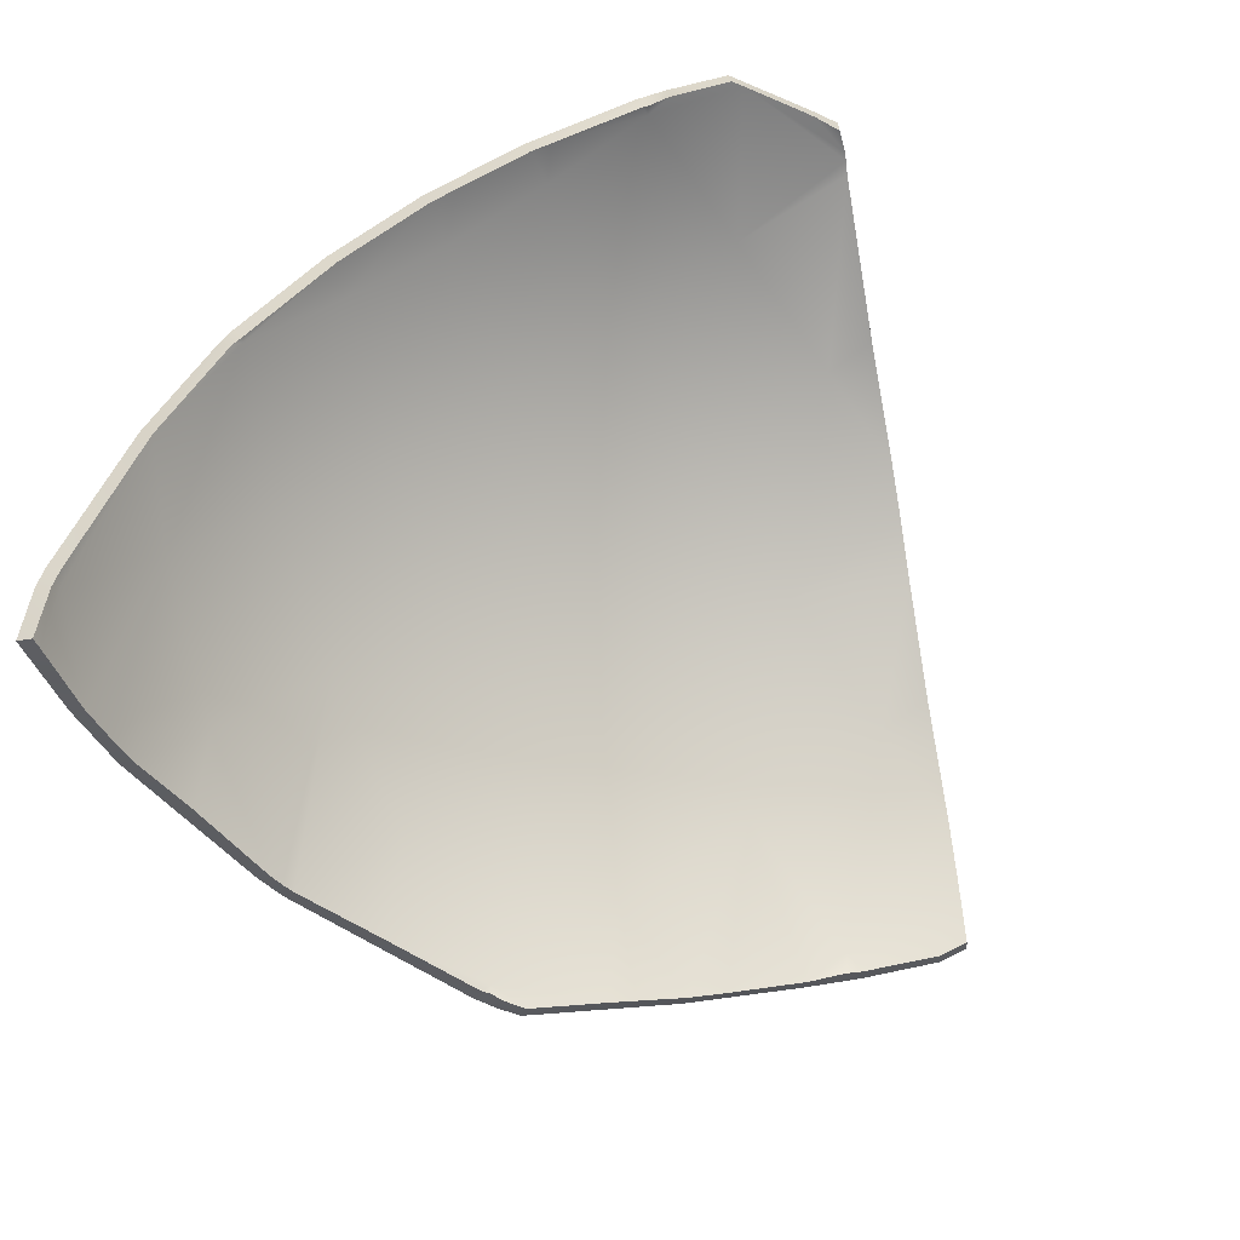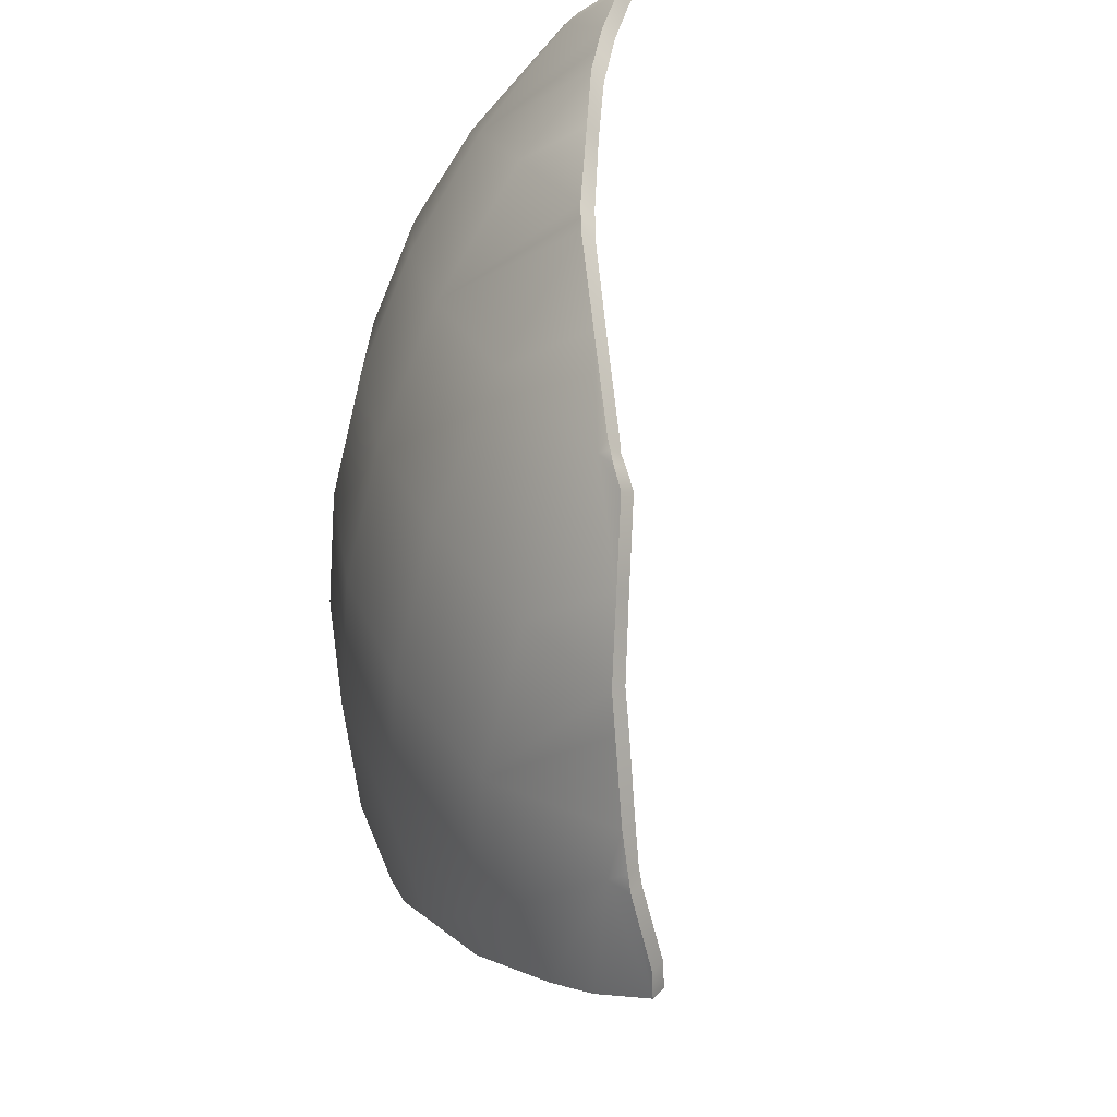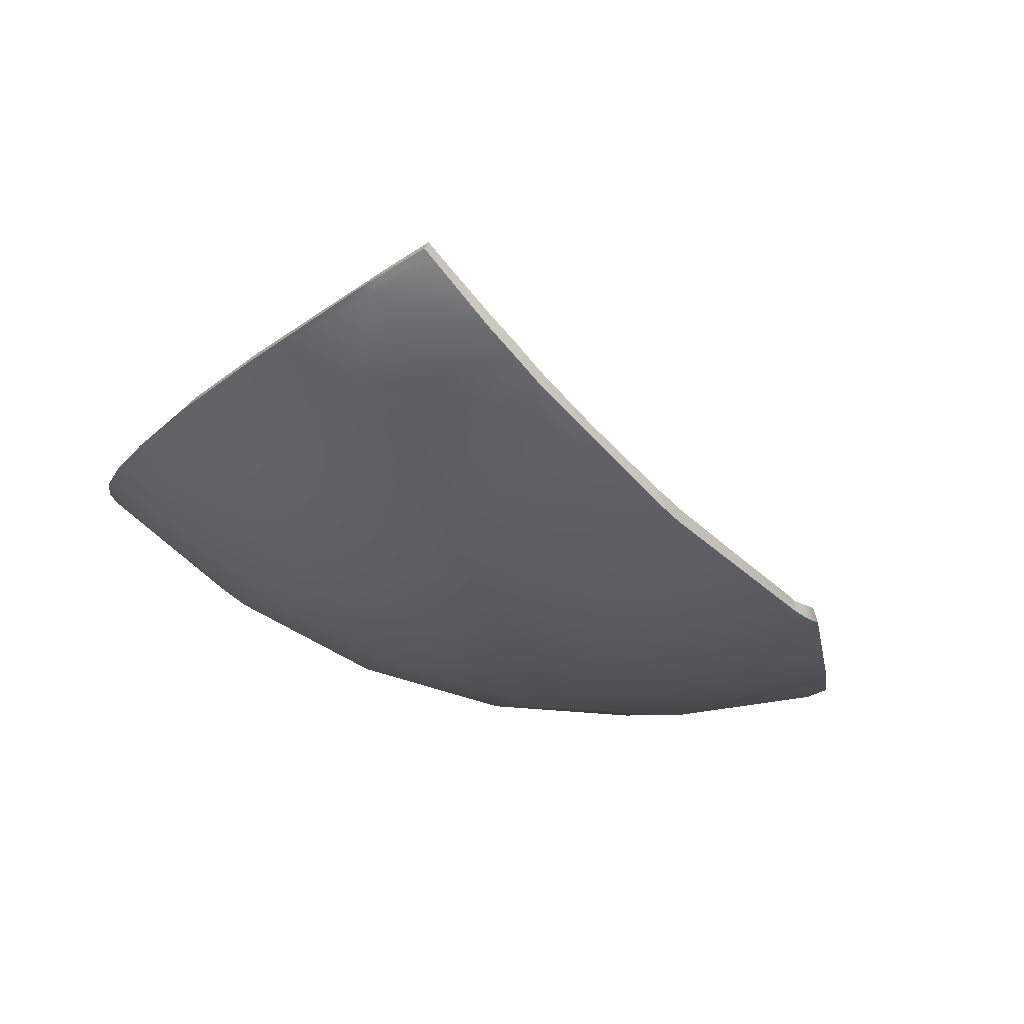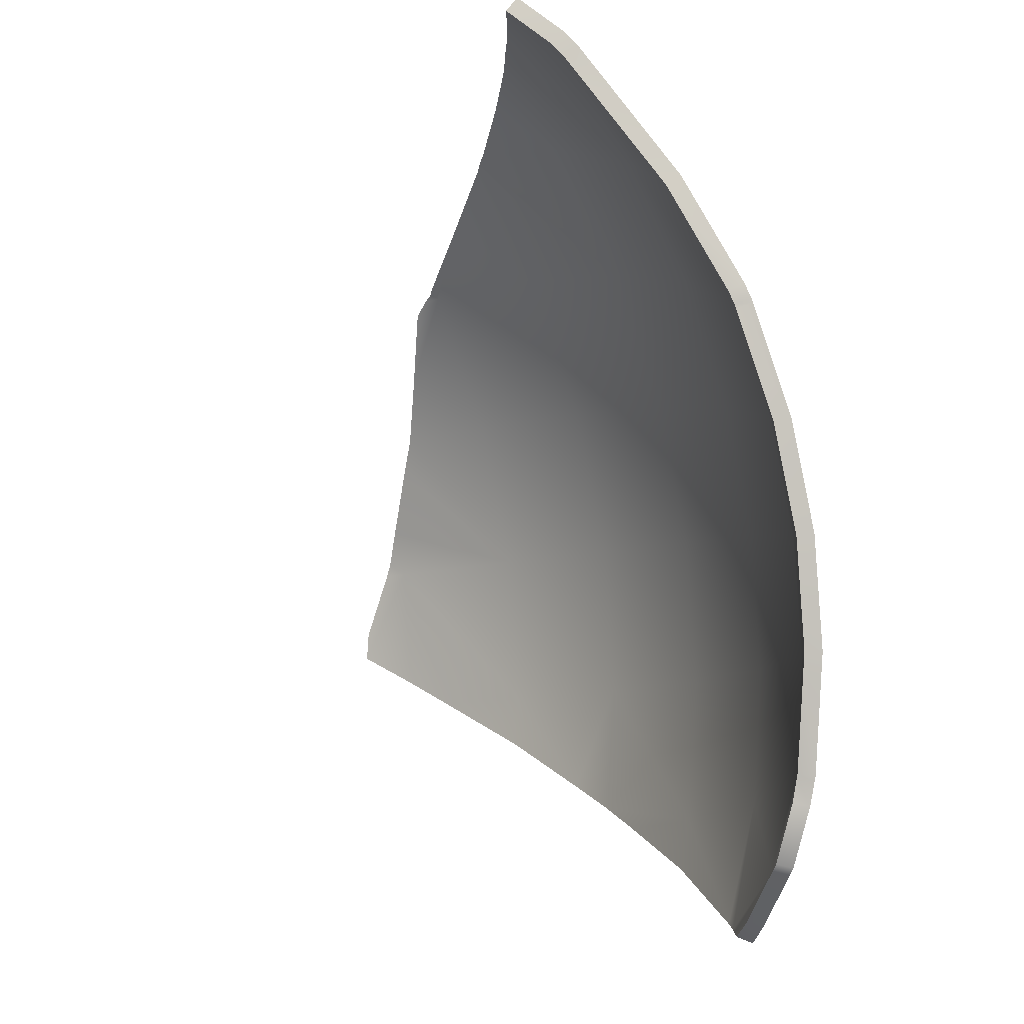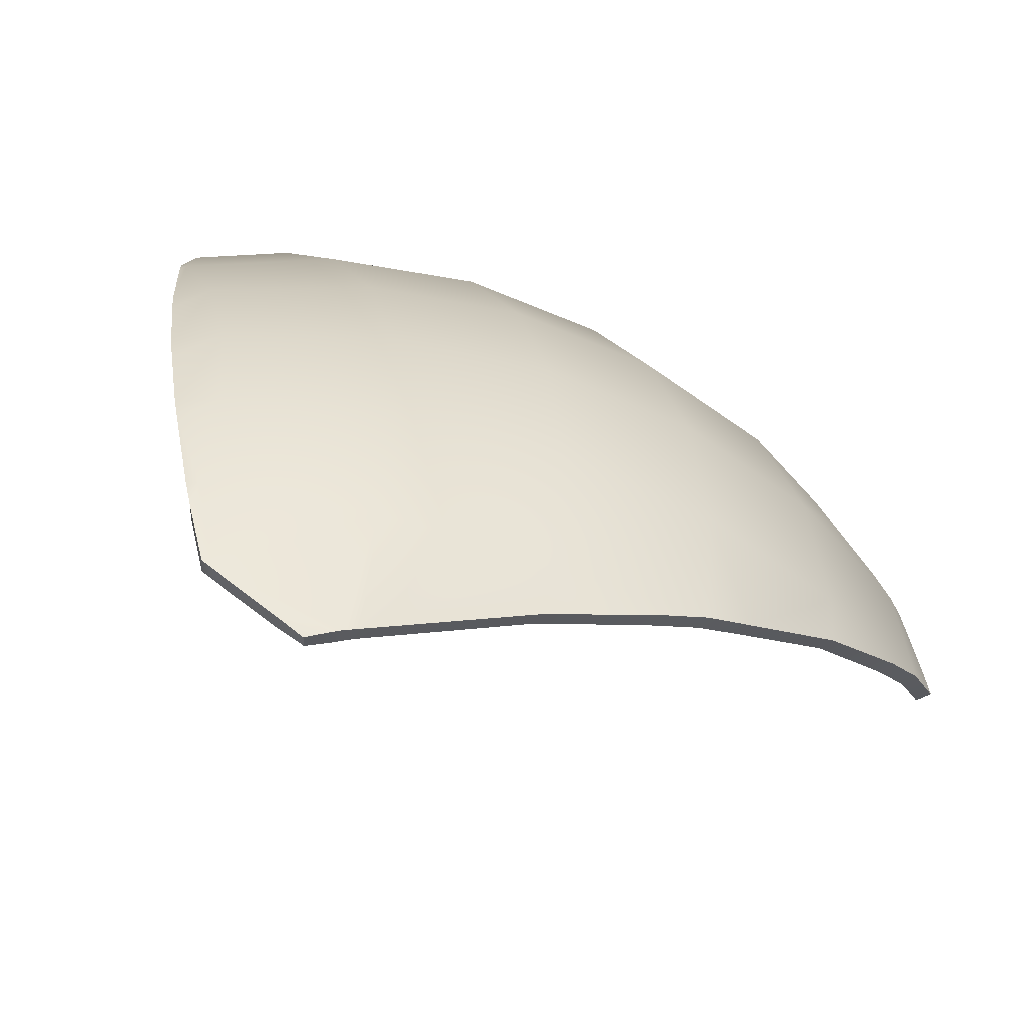
<metadata>
{"format":"obj","ext":"obj","renderer":"f3d","projection":"perspective","resolution":1024,"background":"white","views":[{"elev":79.5,"azim":-124.2,"up":"+Z"},{"elev":38.2,"azim":-126.2,"up":"+Y"},{"elev":0.8,"azim":161.9,"up":"+Z"},{"elev":-8.5,"azim":42.5,"up":"+Y"},{"elev":-50.7,"azim":134.6,"up":"+Y"}]}
</metadata>
<code>
g Ball_gb_001_Explode_Thin_04
v 0.1574 -0.186 -0.07167
v 0.15 -0.2581 -0.0539
v 0.1574 -0.2611 -0.04888
v 0.07092 -0.195 -0.117
v 0.07092 -0.226 -0.1076
v 0.008631 -0.1987 -0.1355
v -0.02287 -0.1845 -0.1465
v 0.07092 -0.1049 -0.1259
v 0.1574 -0.1049 -0.07965
v -0.02287 -0.1049 -0.1543
v -0.05475 -0.1693 -0.1511
v 0.07092 -0.0148 -0.117
v 0.1574 -0.02381 -0.07167
v -0.1204 -0.1049 -0.1639
v -0.1204 -0.007375 -0.1543
v -0.218 -0.009249 -0.1449
v -0.1204 -0.138 -0.1607
v -0.1862 -0.1049 -0.1574
v -0.218 -0.08853 -0.1527
v -0.2523 -0.06986 -0.1404
v -0.02287 -0.009249 -0.1449
v 0.07092 0.07186 -0.0907
v 0.1574 0.05417 -0.04801
v 0.07092 0.1517 -0.04801
v 0.1574 0.126 -0.009591
v -0.2322 -0.01009 -0.1406
v -0.2498 -0.05247 -0.1395
v -0.2279 -0.0006809 -0.1392
v -0.218 0.02065 -0.1358
v -0.197 0.06338 -0.125
v -0.1869 0.08391 -0.1198
v -0.1204 0.08642 -0.1259
v -0.1651 0.1236 -0.101
v -0.1204 0.1729 -0.07965
v -0.143 0.1637 -0.08206
v -0.1322 0.1722 -0.07869
v -0.1257 0.1766 -0.07593
v -0.1204 0.1801 -0.07368
v -0.07048 0.2071 -0.04522
v -0.02287 0.08274 -0.117
v -0.02287 0.1675 -0.07167
v -0.02287 0.2328 -0.01808
v -0.01625 0.2355 -0.01332
v -0.008197 0.2387 -0.007532
v 0.07092 0.2217 0.009439
v 0.03627 0.2517 0.02946
v 0.07092 0.2618 0.05829
v 0.1574 0.189 0.04211
v 0.08569 0.2638 0.07306
v 0.101 0.2658 0.08837
v 0.1574 0.2408 0.1051
v 0.1305 0.2659 0.1219
v 0.1574 0.2451 0.1132
v 0.1358 0.266 0.128
v 0.2159 -0.2279 -0.009055
v 0.2209 -0.2234 -0.006065
v 0.2331 -0.1896 -0.005904
v 0.2331 -0.1739 -0.01068
v 0.2369 -0.1761 -0.005267
v 0.2378 -0.1728 -0.005108
v 0.247 -0.117 0.0006427
v 0.2331 -0.1049 -0.01747
v 0.249 -0.1049 0.001891
v 0.2331 -0.03595 -0.01068
v 0.2515 -0.05633 0.0097
v 0.2523 -0.0405 0.01224
v 0.2331 0.03038 0.009439
v 0.249 0.009687 0.02327
v 0.2481 0.0234 0.02628
v 0.2331 0.0915 0.04211
v 0.2363 0.08688 0.04403
v 0.2358 0.0897 0.04481
v 0.2331 0.09841 0.04778
v 0.2083 0.1595 0.07166
v 0.1574 -0.1049 -0.07965
v 0.1574 -0.02381 -0.07167
v 0.1574 -0.186 -0.07167
v 0.1574 0.05417 -0.04801
v 0.1574 0.126 -0.009591
v 0.1574 0.189 0.04211
v 0.1574 -0.2611 -0.04888
v 0.1616 -0.2627 -0.0448
v 0.1841 -0.2556 -0.02773
v 0.1709 -0.266 -0.0344
v 0.1574 0.2408 0.1051
v 0.1724 0.2218 0.1013
v 0.1641 0.2362 0.1082
v 0.1574 0.2451 0.1132
v 0.1453 -0.2556 -0.04545
v 0.1518 -0.1844 -0.06349
v 0.1516 -0.2588 -0.04108
v 0.06712 -0.1932 -0.1079
v 0.06684 -0.2233 -0.09887
v 0.005735 -0.1975 -0.126
v -0.02509 -0.1836 -0.1368
v 0.06712 -0.1049 -0.1166
v 0.1518 -0.1049 -0.07132
v -0.02481 -0.1049 -0.1445
v -0.05573 -0.1683 -0.1412
v 0.06712 -0.0166 -0.1079
v 0.1518 -0.02544 -0.06349
v -0.1204 -0.1049 -0.1539
v -0.1204 -0.009326 -0.1445
v -0.216 -0.01116 -0.1353
v -0.1207 -0.137 -0.1507
v -0.1852 -0.1056 -0.1475
v -0.2163 -0.0895 -0.1429
v -0.2494 -0.0708 -0.1309
v -0.02481 -0.01116 -0.1353
v 0.06712 0.06832 -0.08215
v 0.1518 0.05099 -0.04031
v 0.06712 0.1466 -0.04032
v 0.1518 0.1214 -0.002662
v -0.2293 -0.01171 -0.1312
v -0.2469 -0.05341 -0.13
v -0.225 -0.00346 -0.13
v -0.2167 0.01777 -0.1263
v -0.196 0.06049 -0.1155
v -0.1859 0.08037 -0.1105
v -0.1204 0.08259 -0.1166
v -0.1641 0.1189 -0.09226
v -0.1204 0.1673 -0.07134
v -0.1421 0.159 -0.07329
v -0.1312 0.1672 -0.07012
v -0.1247 0.1703 -0.06824
v -0.1208 0.1738 -0.06596
v -0.07146 0.2008 -0.03752
v -0.02481 0.07899 -0.1079
v -0.02481 0.1621 -0.06351
v -0.02521 0.2267 -0.01056
v -0.01914 0.2294 -0.005916
v -0.0111 0.2323 -0.0003843
v 0.06712 0.2152 0.01598
v 0.03338 0.2443 0.03553
v 0.06673 0.2548 0.06405
v 0.1518 0.1832 0.048
v 0.08099 0.257 0.07866
v 0.09628 0.2588 0.09367
v 0.1518 0.2338 0.1097
v 0.1258 0.2581 0.1261
v 0.1522 0.2375 0.1173
v 0.1311 0.2582 0.1321
v 0.2146 -0.2212 0.001346
v 0.2095 -0.2256 -0.001644
v 0.2266 -0.1874 0.001341
v 0.2261 -0.1725 -0.003715
v 0.2292 -0.1743 0.0008216
v 0.2301 -0.1717 0.00114
v 0.2393 -0.1164 0.006974
v 0.2261 -0.1049 -0.01037
v 0.2413 -0.105 0.008235
v 0.2261 -0.03733 -0.003715
v 0.2438 -0.05695 0.01603
v 0.2446 -0.04174 0.01847
v 0.2261 0.02766 0.016
v 0.2413 0.007841 0.02935
v 0.2404 0.02105 0.03217
v 0.2261 0.08756 0.04802
v 0.2286 0.08388 0.04964
v 0.2281 0.0863 0.05017
v 0.2266 0.09361 0.05363
v 0.202 0.1542 0.07732
v 0.1518 -0.1049 -0.07132
v 0.1518 -0.1844 -0.06349
v 0.1518 -0.02544 -0.06349
v 0.1518 0.05099 -0.04031
v 0.1518 0.1214 -0.002662
v 0.1518 0.1832 0.048
v 0.1516 -0.2588 -0.04108
v 0.1553 -0.2602 -0.03747
v 0.1778 -0.2532 -0.02039
v 0.1646 -0.2623 -0.02757
v 0.1518 0.2338 0.1097
v 0.166 0.2158 0.1063
v 0.1578 0.2299 0.1128
v 0.1522 0.2375 0.1173
v 0.15 -0.2581 -0.0539
v 0.1516 -0.2588 -0.04108
v 0.1574 -0.2611 -0.04888
v 0.1453 -0.2556 -0.04545
v 0.07092 -0.226 -0.1076
v 0.06684 -0.2233 -0.09887
v 0.008631 -0.1987 -0.1355
v 0.005735 -0.1975 -0.126
v -0.02287 -0.1845 -0.1465
v -0.02509 -0.1836 -0.1368
v -0.05475 -0.1693 -0.1511
v -0.05573 -0.1683 -0.1412
v -0.1204 -0.138 -0.1607
v -0.1207 -0.137 -0.1507
v -0.1862 -0.1049 -0.1574
v -0.1852 -0.1056 -0.1475
v -0.218 -0.08853 -0.1527
v -0.2163 -0.0895 -0.1429
v -0.2523 -0.06986 -0.1404
v -0.2494 -0.0708 -0.1309
v 0.1553 -0.2602 -0.03747
v 0.1574 -0.2611 -0.04888
v 0.1516 -0.2588 -0.04108
v 0.1616 -0.2627 -0.0448
v 0.1646 -0.2623 -0.02757
v 0.1709 -0.266 -0.0344
v 0.1778 -0.2532 -0.02039
v 0.1709 -0.266 -0.0344
v 0.1646 -0.2623 -0.02757
v 0.1841 -0.2556 -0.02773
v 0.2095 -0.2256 -0.001644
v 0.2159 -0.2279 -0.009055
v 0.2146 -0.2212 0.001346
v 0.2209 -0.2234 -0.006065
v 0.2266 -0.1874 0.001341
v 0.2331 -0.1896 -0.005904
v 0.2292 -0.1743 0.0008216
v 0.2369 -0.1761 -0.005267
v 0.2301 -0.1717 0.00114
v 0.2378 -0.1728 -0.005108
v 0.2393 -0.1164 0.006974
v 0.247 -0.117 0.0006427
v 0.2413 -0.105 0.008235
v 0.249 -0.1049 0.001891
v 0.2438 -0.05695 0.01603
v 0.2515 -0.05633 0.0097
v 0.2446 -0.04174 0.01847
v 0.2523 -0.0405 0.01224
v 0.2413 0.007841 0.02935
v 0.249 0.009687 0.02327
v 0.2404 0.02105 0.03217
v 0.2481 0.0234 0.02628
v 0.2286 0.08388 0.04964
v 0.2363 0.08688 0.04403
v 0.2281 0.0863 0.05017
v 0.2358 0.0897 0.04481
v 0.2266 0.09361 0.05363
v 0.2331 0.09841 0.04778
v 0.202 0.1542 0.07732
v 0.2083 0.1595 0.07166
v 0.166 0.2158 0.1063
v 0.1724 0.2218 0.1013
v 0.1578 0.2299 0.1128
v 0.1641 0.2362 0.1082
v 0.1522 0.2375 0.1173
v 0.1574 0.2451 0.1132
v 0.1258 0.2581 0.1261
v 0.1358 0.266 0.128
v 0.1311 0.2582 0.1321
v 0.1305 0.2659 0.1219
v 0.09628 0.2588 0.09367
v 0.101 0.2658 0.08837
v 0.08099 0.257 0.07866
v 0.08569 0.2638 0.07306
v 0.06673 0.2548 0.06405
v 0.07092 0.2618 0.05829
v 0.03338 0.2443 0.03553
v 0.03627 0.2517 0.02946
v -0.0111 0.2323 -0.0003843
v -0.008197 0.2387 -0.007532
v -0.01914 0.2294 -0.005916
v -0.01625 0.2355 -0.01332
v -0.02521 0.2267 -0.01056
v -0.02287 0.2328 -0.01808
v -0.07146 0.2008 -0.03752
v -0.07048 0.2071 -0.04522
v -0.1208 0.1738 -0.06596
v -0.1204 0.1801 -0.07368
v -0.1247 0.1703 -0.06824
v -0.1257 0.1766 -0.07593
v -0.1312 0.1672 -0.07012
v -0.1322 0.1722 -0.07869
v -0.1421 0.159 -0.07329
v -0.143 0.1637 -0.08206
v -0.1641 0.1189 -0.09226
v -0.1651 0.1236 -0.101
v -0.1859 0.08037 -0.1105
v -0.1869 0.08391 -0.1198
v -0.196 0.06049 -0.1155
v -0.197 0.06338 -0.125
v -0.2167 0.01777 -0.1263
v -0.218 0.02065 -0.1358
v -0.225 -0.00346 -0.13
v -0.2279 -0.0006809 -0.1392
v -0.2293 -0.01171 -0.1312
v -0.2322 -0.01009 -0.1406
v -0.2469 -0.05341 -0.13
v -0.2498 -0.05247 -0.1395
v -0.2494 -0.0708 -0.1309
v -0.2523 -0.06986 -0.1404
v 0.1574 0.2451 0.1132
v 0.1311 0.2582 0.1321
v 0.1358 0.266 0.128
v 0.1522 0.2375 0.1173
g Ball_gb_001_Explode_Thin_04_0
f 3 2 1
f 4 1 2
f 4 2 5
f 4 5 6
f 6 7 4
f 4 8 1
f 9 1 8
f 10 4 7
f 8 4 10
f 7 11 10
f 8 12 9
f 13 9 12
f 14 10 11
f 14 15 10
f 15 14 16
f 14 11 17
f 14 17 18
f 14 18 16
f 19 16 18
f 16 19 20
f 10 21 8
f 12 8 21
f 21 10 15
f 12 22 13
f 23 13 22
f 22 24 23
f 25 23 24
f 26 16 20
f 27 26 20
f 26 28 16
f 16 28 29
f 16 29 15
f 30 15 29
f 30 31 15
f 32 15 31
f 31 33 32
f 32 33 34
f 33 35 34
f 35 36 34
f 36 37 34
f 34 37 38
f 15 32 21
f 38 39 34
f 40 21 32
f 32 34 40
f 21 40 12
f 22 12 40
f 41 34 39
f 41 40 34
f 40 41 22
f 39 42 41
f 24 22 41
f 41 42 24
f 43 24 42
f 43 44 24
f 45 24 44
f 44 46 45
f 24 45 25
f 45 46 47
f 48 25 45
f 45 47 48
f 49 48 47
f 49 50 48
f 51 48 50
f 50 52 51
f 51 52 53
f 54 53 52
f 57 56 55
f 58 57 55
f 58 59 57
f 60 59 58
f 60 58 61
f 62 61 58
f 62 63 61
f 62 64 63
f 65 63 64
f 66 65 64
f 64 67 66
f 68 66 67
f 69 68 67
f 67 70 69
f 71 69 70
f 72 71 70
f 70 73 72
f 73 70 74
f 62 58 75
f 75 76 62
f 64 62 76
f 77 75 58
f 76 78 64
f 67 64 78
f 78 79 67
f 70 67 79
f 79 80 70
f 80 74 70
f 77 58 55
f 81 77 55
f 82 81 55
f 83 82 55
f 82 83 84
f 80 85 74
f 86 74 85
f 87 86 85
f 85 88 87
f 91 90 89
f 92 89 90
f 92 93 89
f 92 94 93
f 94 92 95
f 92 90 96
f 97 96 90
f 98 95 92
f 96 98 92
f 95 98 99
f 96 97 100
f 101 100 97
f 102 99 98
f 102 98 103
f 103 104 102
f 102 105 99
f 102 106 105
f 102 104 106
f 107 106 104
f 104 108 107
f 98 96 109
f 100 109 96
f 109 103 98
f 100 101 110
f 111 110 101
f 110 111 112
f 113 112 111
f 114 108 104
f 115 108 114
f 114 104 116
f 104 117 116
f 104 103 117
f 118 117 103
f 118 103 119
f 120 119 103
f 103 109 120
f 119 120 121
f 120 122 121
f 121 122 123
f 123 122 124
f 124 122 125
f 122 126 125
f 126 122 127
f 128 120 109
f 120 128 122
f 109 100 128
f 110 128 100
f 129 127 122
f 129 122 128
f 128 110 129
f 127 129 130
f 112 129 110
f 129 112 130
f 131 130 112
f 131 112 132
f 133 132 112
f 112 113 133
f 132 133 134
f 133 135 134
f 136 133 113
f 133 136 135
f 137 135 136
f 137 136 138
f 139 138 136
f 138 139 140
f 139 141 140
f 142 140 141
f 145 144 143
f 146 144 145
f 146 145 147
f 148 146 147
f 148 149 146
f 150 146 149
f 150 149 151
f 150 151 152
f 153 152 151
f 154 152 153
f 152 154 155
f 156 155 154
f 157 155 156
f 155 157 158
f 159 158 157
f 160 158 159
f 158 160 161
f 161 162 158
f 150 163 146
f 164 146 163
f 163 150 165
f 152 165 150
f 165 152 166
f 155 166 152
f 166 155 167
f 158 167 155
f 167 158 168
f 168 158 162
f 164 144 146
f 169 144 164
f 170 144 169
f 171 144 170
f 170 172 171
f 168 162 173
f 174 173 162
f 175 173 174
f 173 175 176
f 179 178 177
f 180 177 178
f 177 180 181
f 182 181 180
f 181 182 183
f 184 183 182
f 183 184 185
f 186 185 184
f 185 186 187
f 188 187 186
f 187 188 189
f 190 189 188
f 189 190 191
f 192 191 190
f 191 192 193
f 194 193 192
f 193 194 195
f 196 195 194
f 199 198 197
f 200 197 198
f 197 200 201
f 202 201 200
f 205 204 203
f 206 203 204
f 203 206 207
f 208 207 206
f 207 208 209
f 210 209 208
f 209 210 211
f 212 211 210
f 211 212 213
f 214 213 212
f 213 214 215
f 216 215 214
f 215 216 217
f 218 217 216
f 217 218 219
f 220 219 218
f 219 220 221
f 222 221 220
f 221 222 223
f 224 223 222
f 223 224 225
f 226 225 224
f 225 226 227
f 228 227 226
f 227 228 229
f 230 229 228
f 229 230 231
f 232 231 230
f 231 232 233
f 234 233 232
f 233 234 235
f 236 235 234
f 235 236 237
f 238 237 236
f 237 238 239
f 240 239 238
f 239 240 241
f 242 241 240
f 245 244 243
f 246 243 244
f 243 246 247
f 248 247 246
f 247 248 249
f 250 249 248
f 249 250 251
f 252 251 250
f 251 252 253
f 254 253 252
f 253 254 255
f 256 255 254
f 255 256 257
f 258 257 256
f 257 258 259
f 260 259 258
f 259 260 261
f 262 261 260
f 261 262 263
f 264 263 262
f 263 264 265
f 266 265 264
f 265 266 267
f 268 267 266
f 267 268 269
f 270 269 268
f 269 270 271
f 272 271 270
f 271 272 273
f 274 273 272
f 273 274 275
f 276 275 274
f 275 276 277
f 278 277 276
f 277 278 279
f 280 279 278
f 279 280 281
f 282 281 280
f 281 282 283
f 284 283 282
f 283 284 285
f 286 285 284
f 289 288 287
f 290 287 288

</code>
